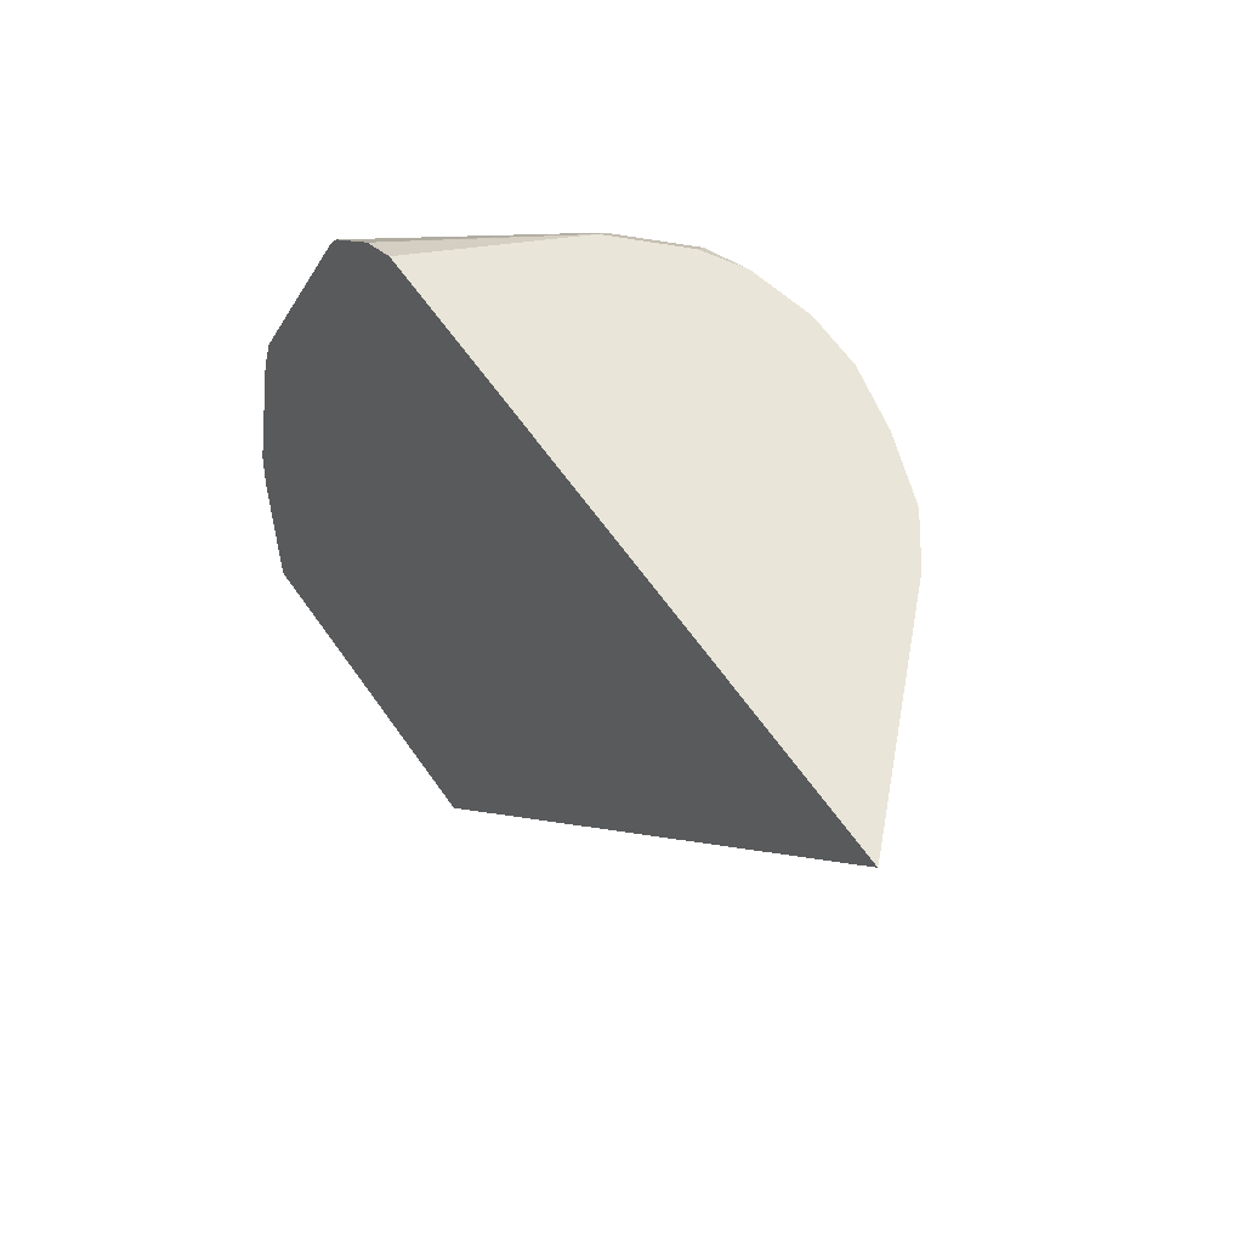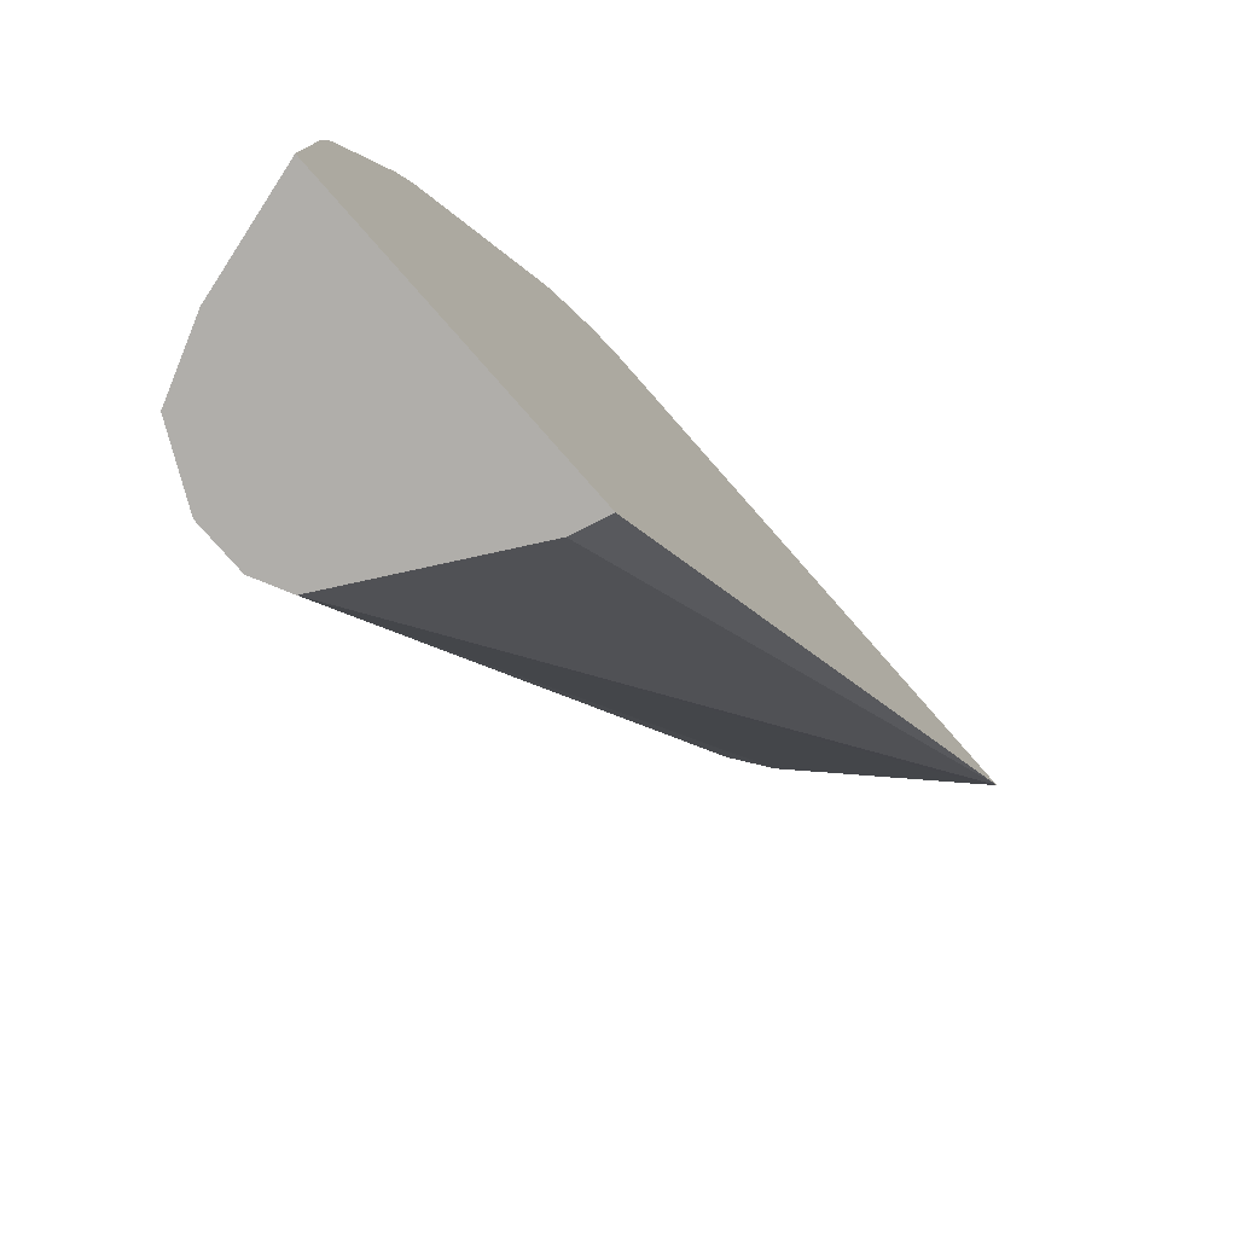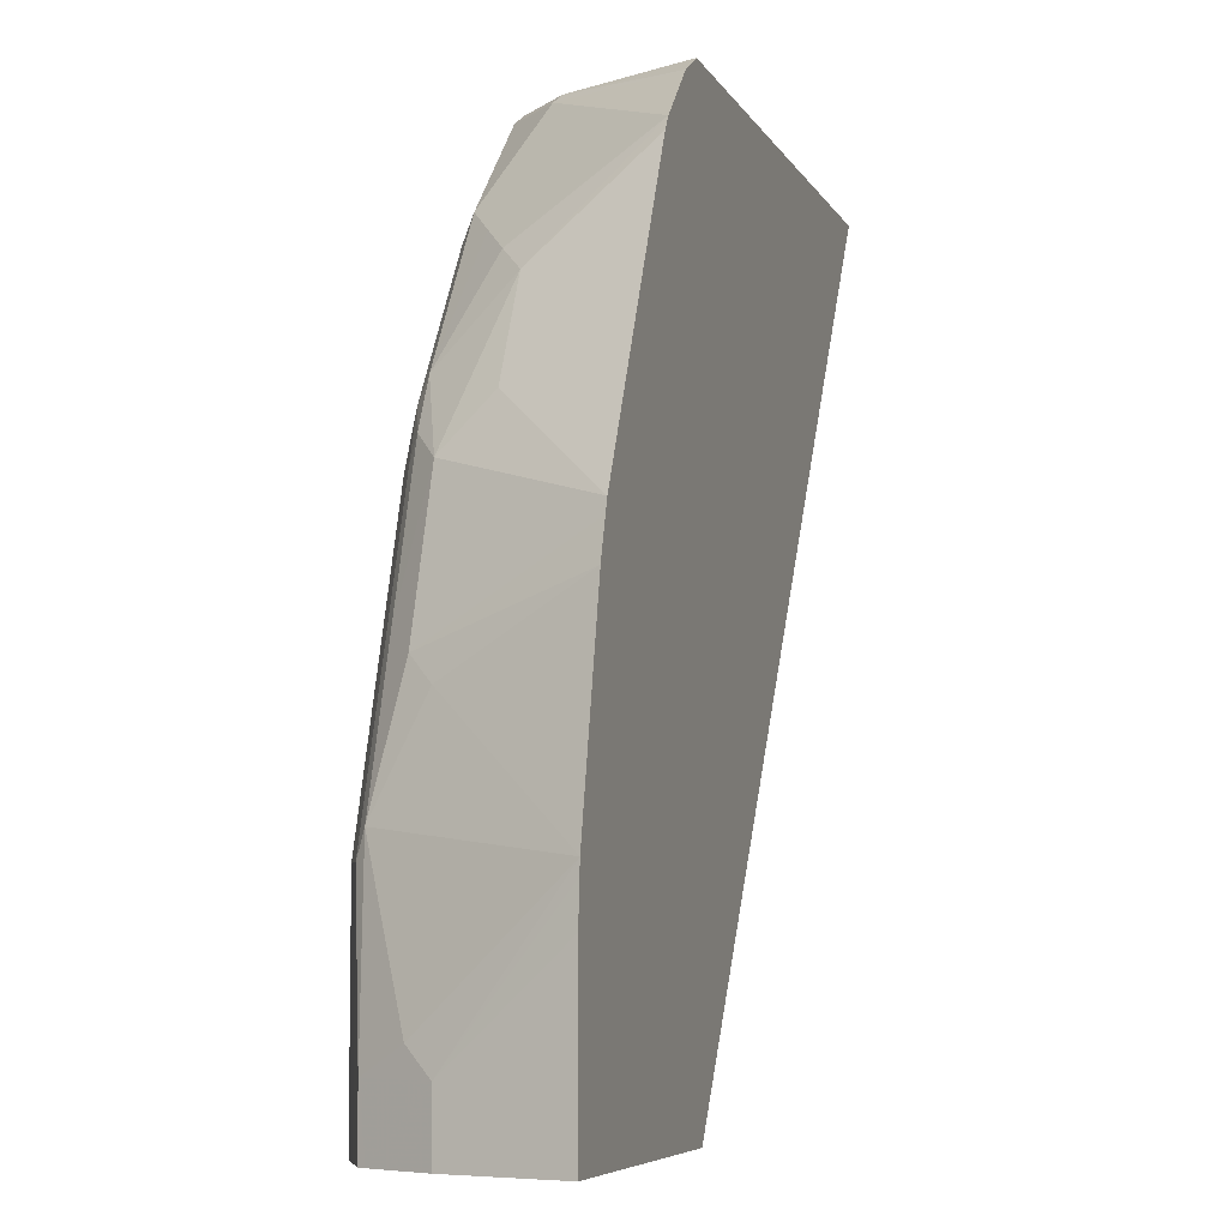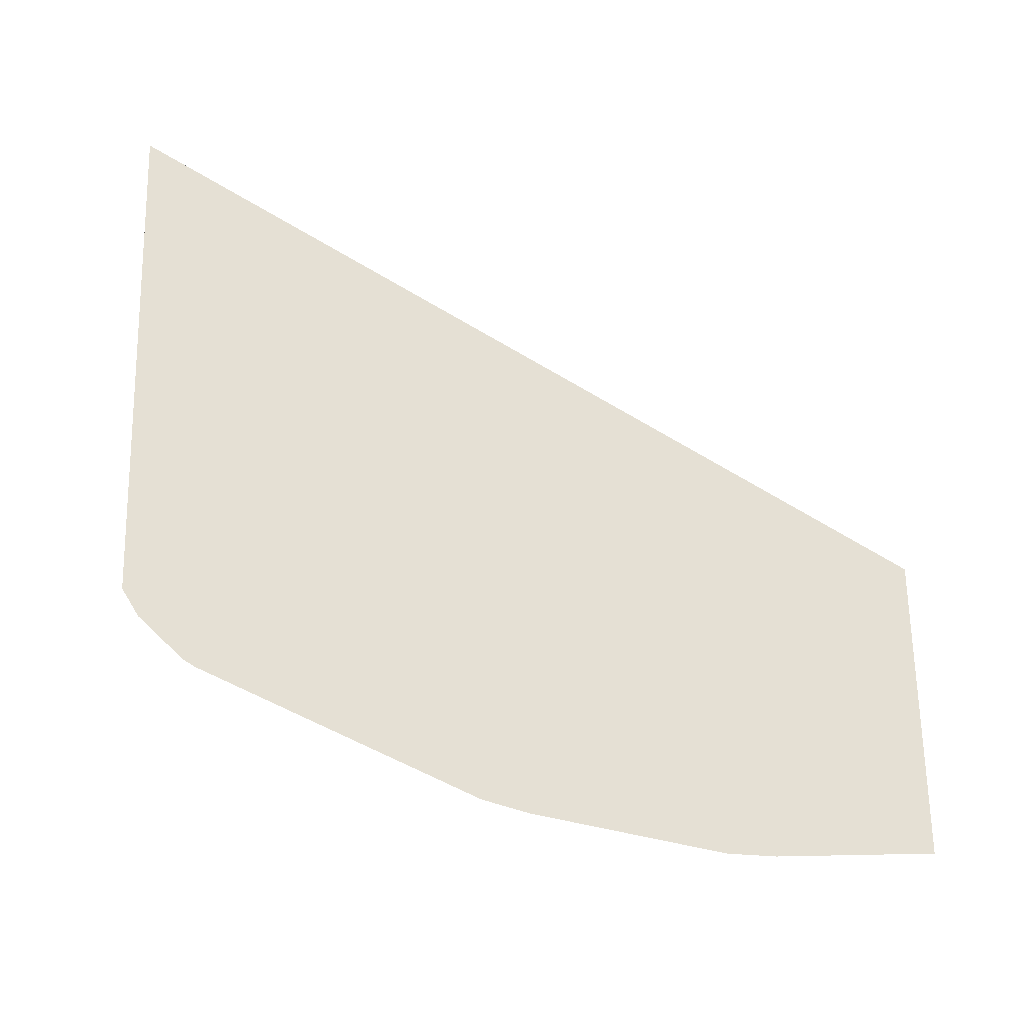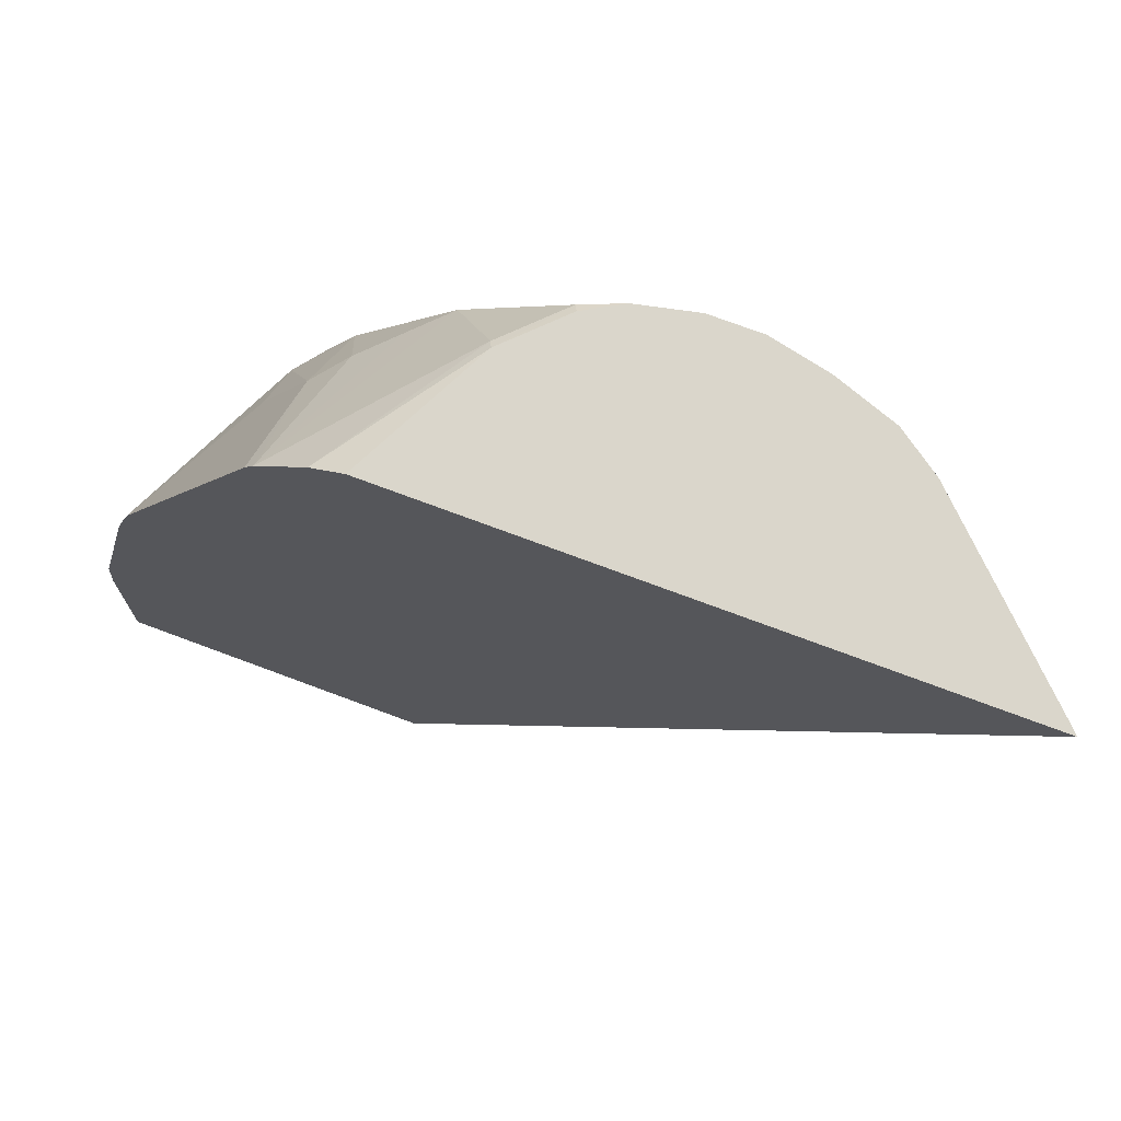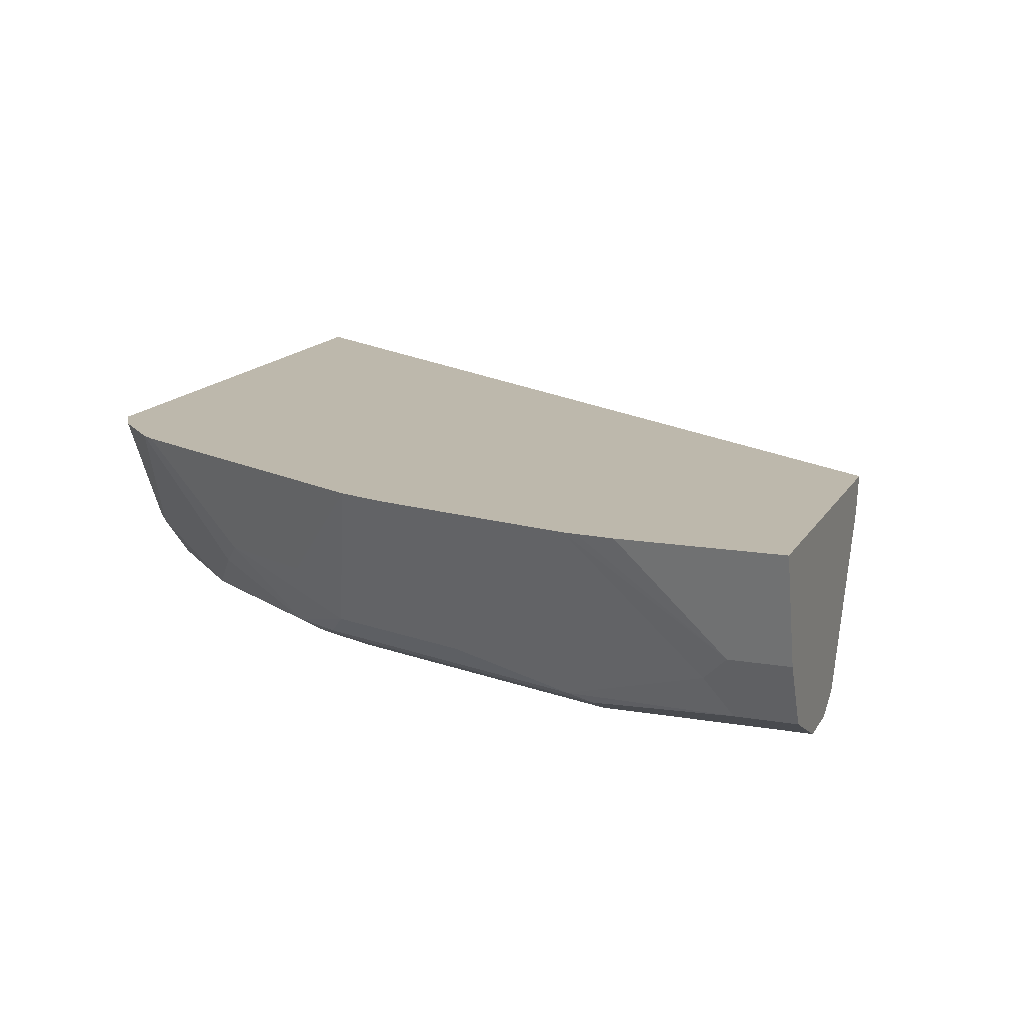
<metadata>
{"format":"obj","ext":"obj","renderer":"f3d","projection":"perspective","resolution":1024,"background":"white","views":[{"elev":59.7,"azim":-124.2,"up":"+Z"},{"elev":-77.7,"azim":131.3,"up":"+Z"},{"elev":-6.3,"azim":106.7,"up":"+Z"},{"elev":65.7,"azim":88.9,"up":"+Y"},{"elev":74.0,"azim":-159.5,"up":"+Z"},{"elev":14.7,"azim":110.4,"up":"+Y"}]}
</metadata>
<code>
v 0.5348 -0.1613 -0.004678
v 0.5348 -0.1613 0.06261
v 0.5215 -0.2086 -0.004678
v 0.404 -0.1613 -0.004678
v 0.5335 -0.1613 0.07787
v 0.5215 -0.2086 0.02089
v 0.5092 -0.2333 -0.004678
v 0.4079 -0.1762 -0.004678
v 0.1696 -0.1613 0.3472
v 0.5331 -0.1613 0.08345
v 0.5163 -0.219 0.03132
v 0.5076 -0.2364 0.02089
v 0.5076 -0.2364 -0.004678
v 0.445 -0.2434 -0.004678
v 0.4065 -0.1613 0.3472
v 0.1735 -0.1653 0.3472
v 0.5139 -0.1613 0.1669
v 0.4954 -0.219 0.1356
v 0.4954 -0.2399 0.09389
v 0.4937 -0.2434 0.08345
v 0.4937 -0.2434 -0.004678
v 0.4495 -0.2456 -0.004678
v 0.251 -0.2362 0.3472
v 0.2344 -0.2245 0.3472
v 0.42 -0.1613 0.3394
v 0.4001 -0.1743 0.3472
v 0.509 -0.1613 0.1822
v 0.4876 -0.2295 0.146
v 0.4746 -0.2399 0.1565
v 0.4728 -0.2434 0.146
v 0.4589 -0.2503 0.146
v 0.4798 -0.2503 0.08345
v 0.4798 -0.2503 -0.004678
v 0.4589 -0.2503 -0.004678
v 0.276 -0.2451 0.3472
v 0.4409 -0.1613 0.3185
v 0.3792 -0.216 0.3472
v 0.3807 -0.219 0.3442
v 0.5072 -0.1613 0.1877
v 0.4668 -0.2295 0.2086
v 0.4537 -0.2399 0.219
v 0.452 -0.2434 0.2086
v 0.4381 -0.2503 0.2086
v 0.2995 -0.2503 0.3472
v 0.2921 -0.2487 0.3472
v 0.4328 -0.219 0.2816
v 0.4459 -0.2086 0.2712
v 0.4446 -0.1613 0.3129
v 0.4016 -0.2399 0.3025
v 0.4172 -0.2295 0.2921
v 0.3583 -0.2369 0.3472
v 0.3599 -0.2399 0.3442
v 0.4863 -0.1613 0.2295
v 0.4668 -0.2086 0.2295
v 0.4433 -0.2399 0.2399
v 0.4407 -0.2451 0.2295
v 0.399 -0.2451 0.2921
v 0.3963 -0.2503 0.2712
v 0.3204 -0.2503 0.3472
v 0.3438 -0.2451 0.3472
f 29 42 30
f 30 42 43
f 30 43 31
f 31 43 58
f 31 44 34
f 31 59 44
f 31 34 33
f 29 41 42
f 34 44 45
f 31 33 32
f 31 58 59
f 29 40 41
f 20 33 21
f 28 40 29
f 27 39 28
f 25 38 36
f 25 37 38
f 25 26 37
f 23 34 35
f 22 34 23
f 20 32 33
f 20 31 32
f 20 30 31
f 34 45 35
f 20 29 30
f 28 39 40
f 36 46 47
f 46 50 55
f 36 38 49
f 57 59 58
f 19 29 20
f 57 60 59
f 51 60 52
f 49 55 50
f 49 56 55
f 49 57 56
f 49 60 57
f 49 52 60
f 47 53 48
f 47 54 53
f 46 55 47
f 43 57 58
f 43 56 57
f 42 56 43
f 41 56 42
f 41 55 56
f 40 55 41
f 40 47 55
f 40 54 47
f 39 54 40
f 39 53 54
f 38 52 49
f 37 52 38
f 37 51 52
f 36 50 46
f 36 49 50
f 36 47 48
f 19 28 29
f 17 27 28
f 17 28 18
f 3 6 7
f 2 5 6
f 1 5 2
f 1 10 5
f 1 17 10
f 1 27 17
f 1 39 27
f 1 53 39
f 1 48 53
f 1 36 48
f 1 25 36
f 1 15 25
f 1 9 15
f 1 4 9
f 1 8 4
f 1 22 14
f 1 34 22
f 1 33 34
f 1 21 33
f 1 13 21
f 1 7 13
f 1 3 7
f 1 6 3
f 1 2 6
f 18 28 19
f 4 8 9
f 5 10 6
f 1 14 8
f 6 11 12
f 15 26 25
f 6 10 11
f 14 24 16
f 14 23 24
f 14 22 23
f 12 21 13
f 12 19 20
f 11 19 12
f 10 19 11
f 10 18 19
f 10 17 18
f 9 26 15
f 9 37 26
f 12 20 21
f 9 60 51
f 7 12 13
f 6 12 7
f 9 51 37
f 8 14 9
f 9 14 16
f 9 24 23
f 9 16 24
f 9 23 35
f 9 35 45
f 9 45 44
f 9 44 59
f 9 59 60

</code>
